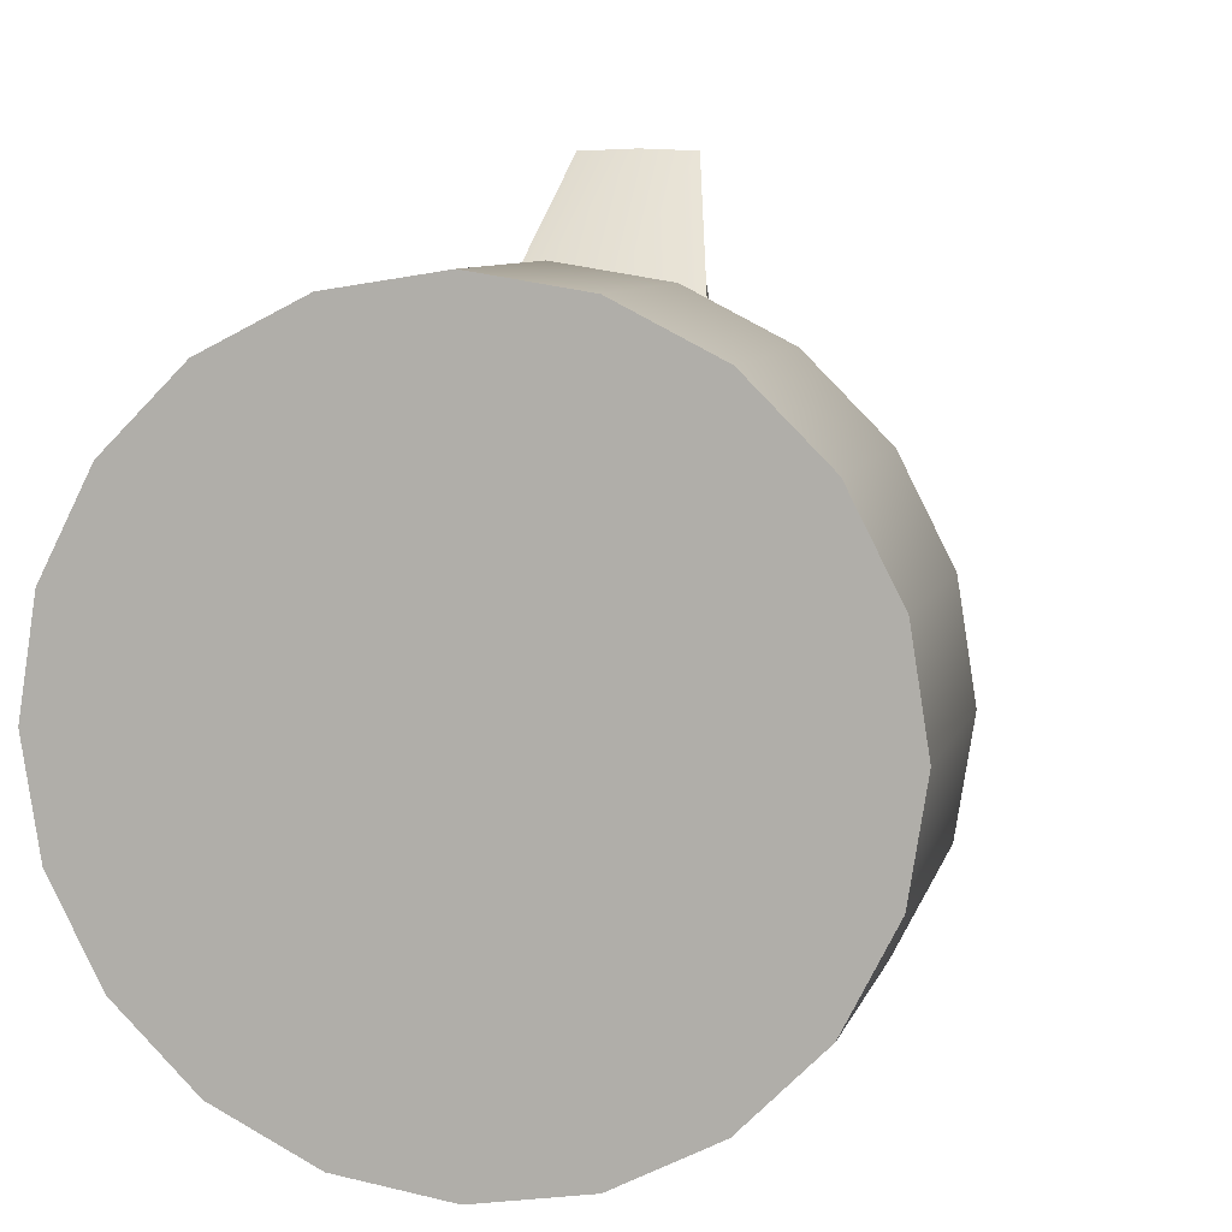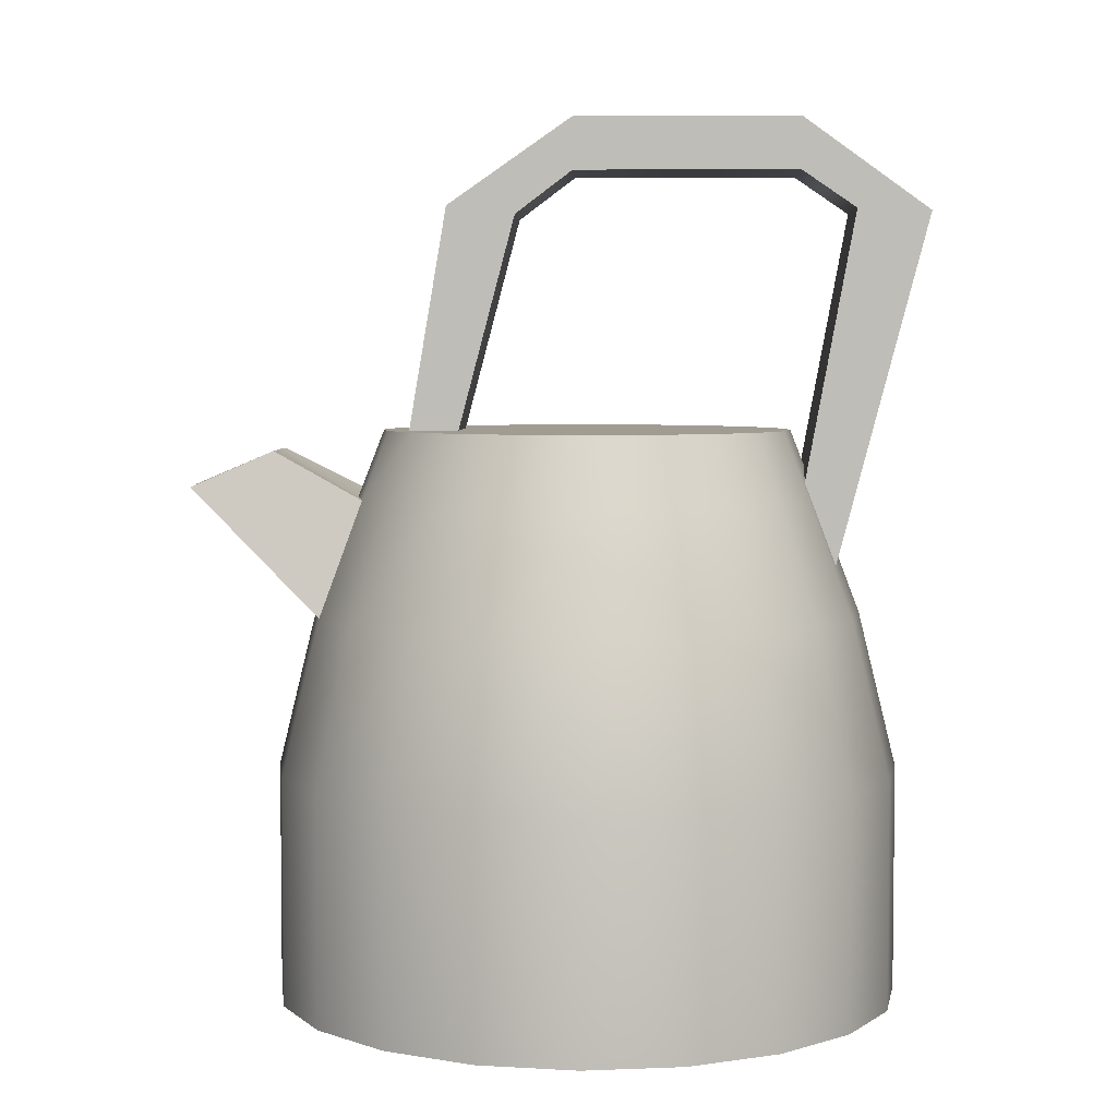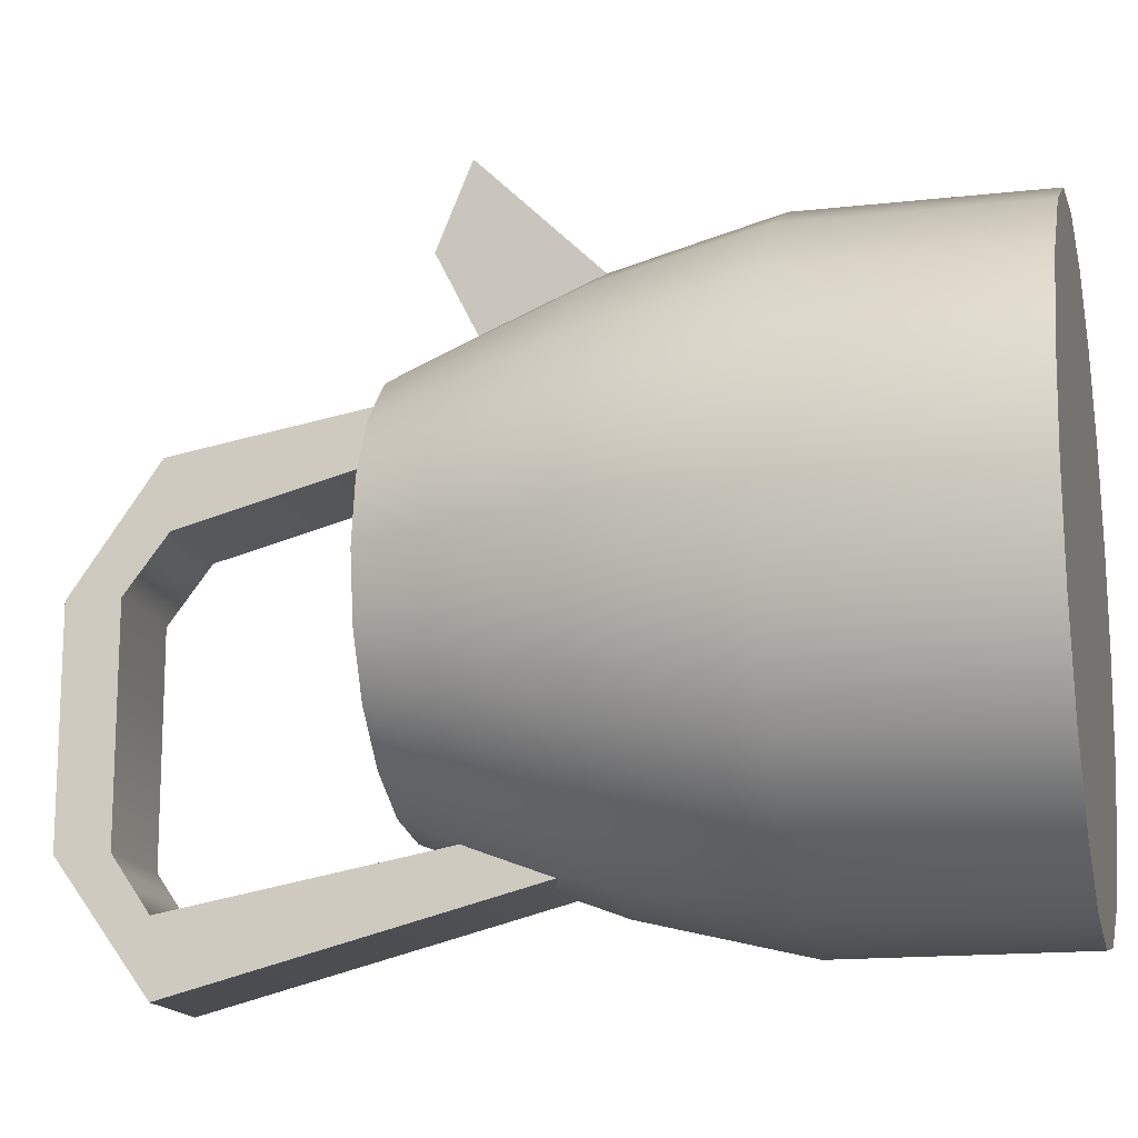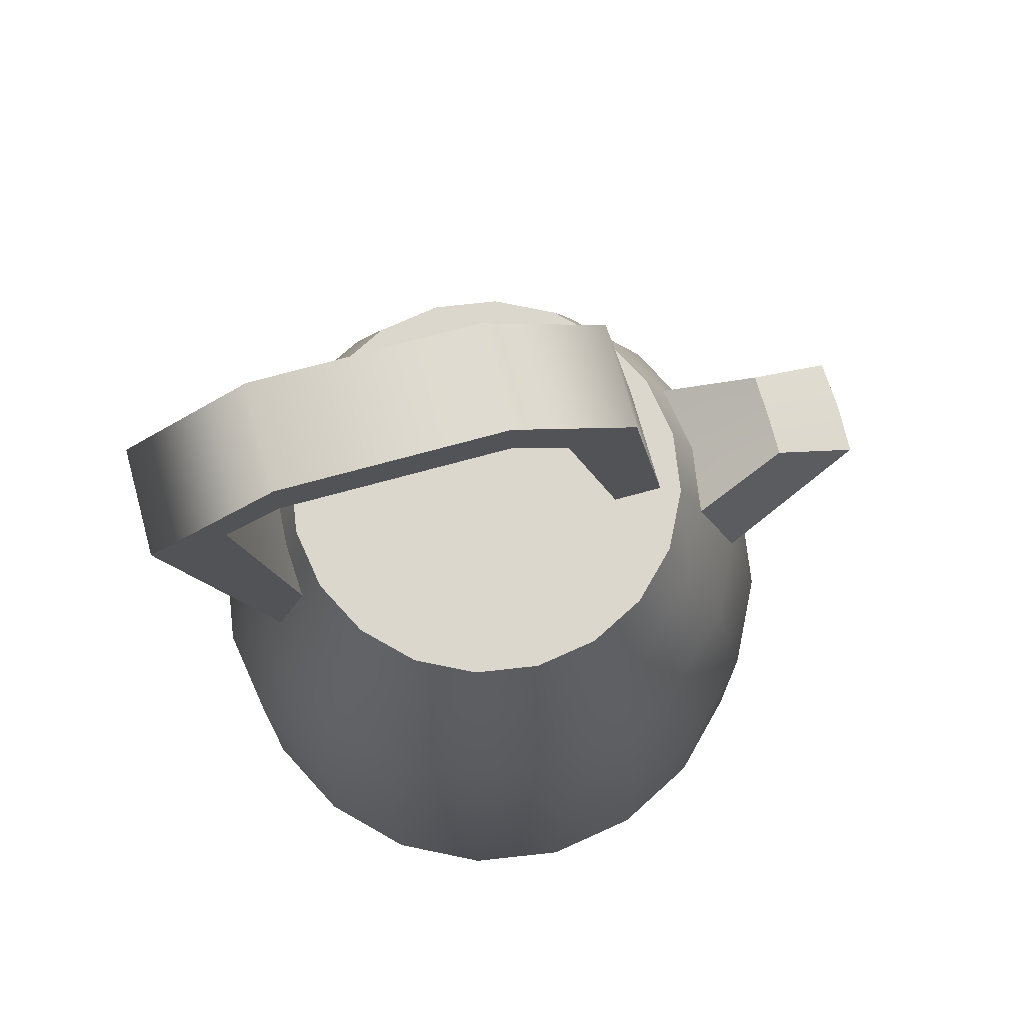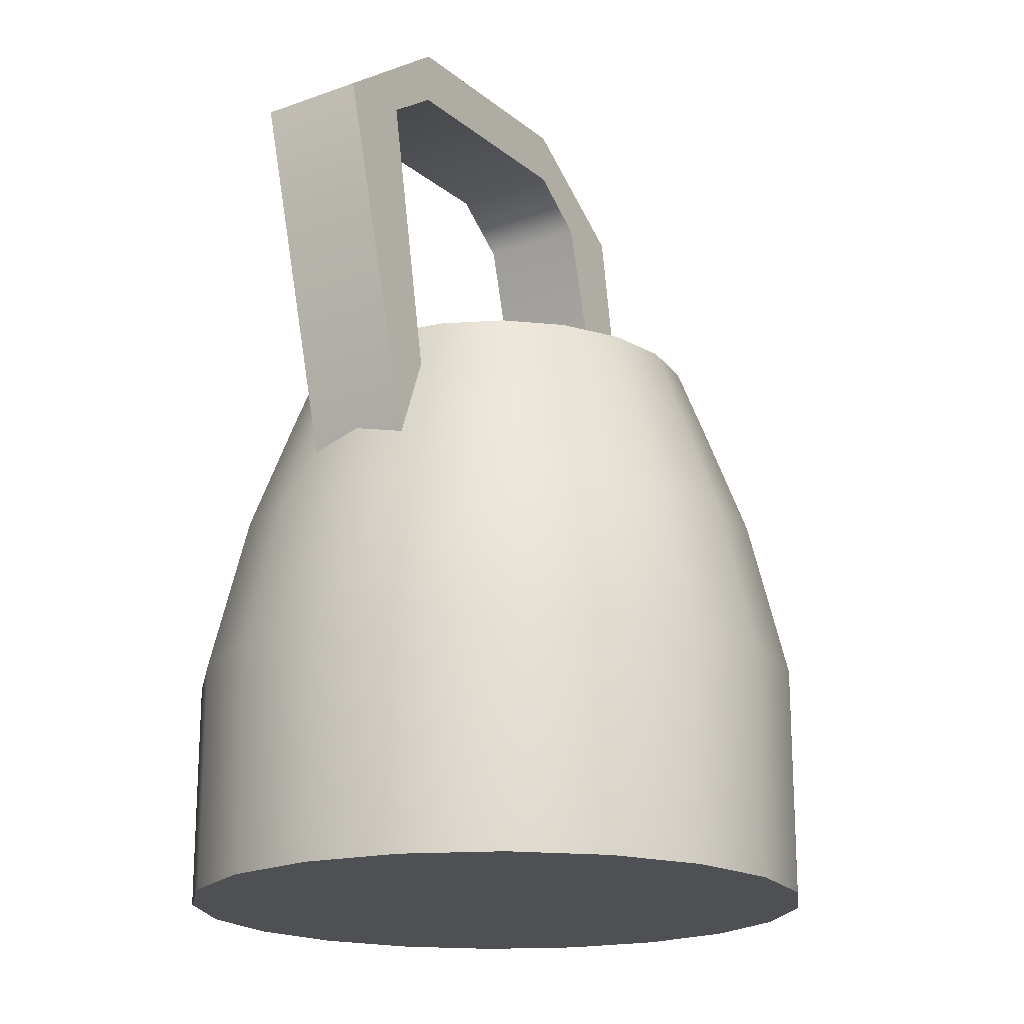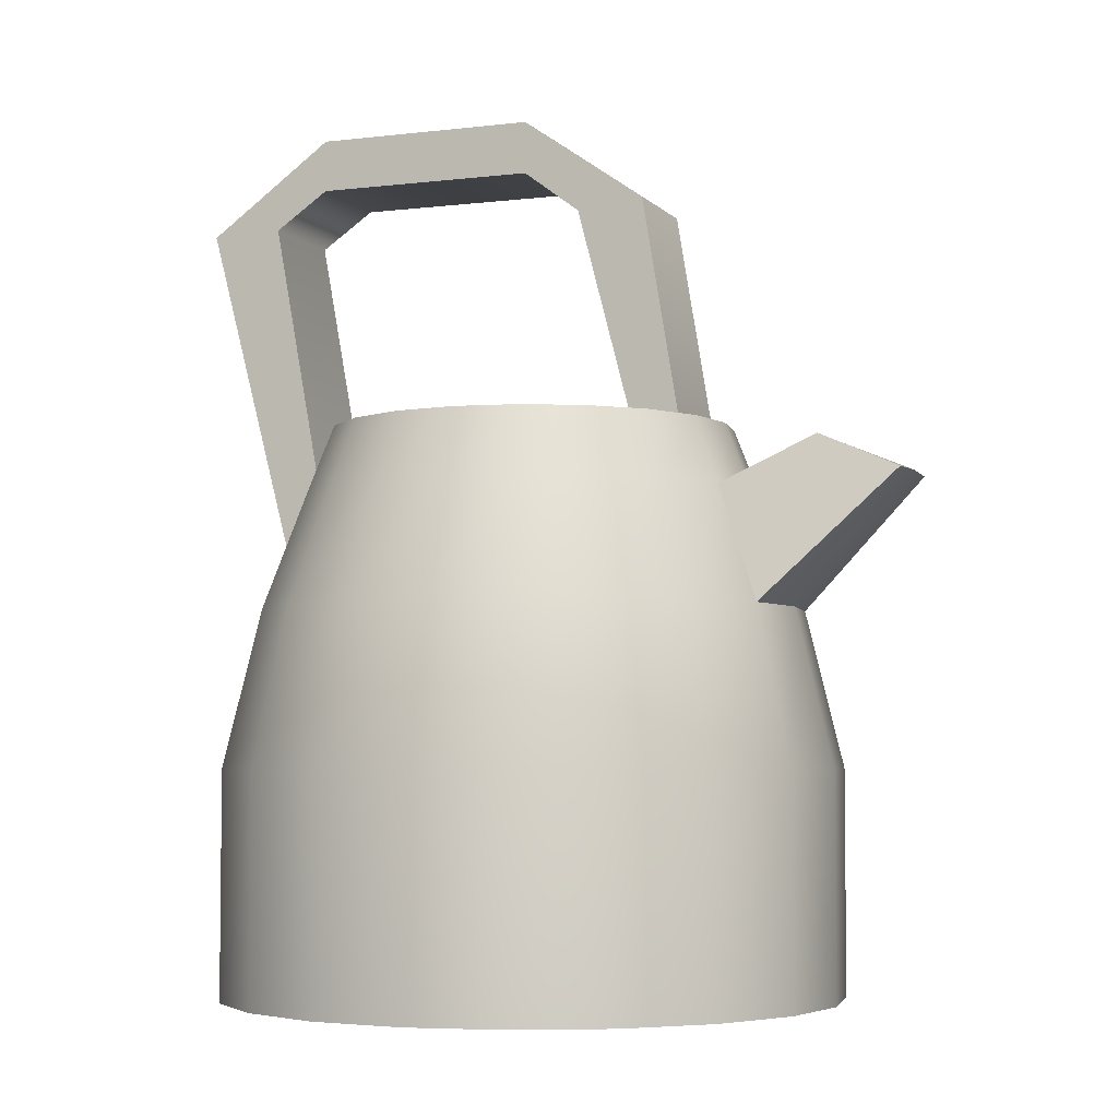
<metadata>
{"format":"obj","ext":"obj","renderer":"f3d","projection":"perspective","resolution":1024,"background":"white","views":[{"elev":7.8,"azim":13.7,"up":"+Z"},{"elev":4.5,"azim":91.7,"up":"+Y"},{"elev":-15.4,"azim":-76.6,"up":"+Z"},{"elev":72.9,"azim":-105.3,"up":"+Y"},{"elev":-18.8,"azim":-145.8,"up":"+Y"},{"elev":-4.5,"azim":-68.8,"up":"+Y"}]}
</metadata>
<code>
g default
v 0.2827 0 -0.09185
v 0.2405 0 -0.1747
v 0.1747 0 -0.2405
v 0.09185 0 -0.2827
v 0 0 -0.2972
v -0.09185 0 -0.2827
v -0.1747 0 -0.2405
v -0.2405 0 -0.1747
v -0.2827 0 -0.09185
v -0.2972 0 0
v -0.2827 0 0.09185
v -0.2405 0 0.1747
v -0.1747 0 0.2405
v -0.09185 0 0.2827
v 0 0 0.2972
v 0.09185 0 0.2827
v 0.1747 0 0.2405
v 0.2405 0 0.1747
v 0.2827 0 0.09185
v 0.2972 0 0
v 0.1847 0.5397 -0.06001
v 0.1571 0.5397 -0.1141
v 0.1141 0.5397 -0.1571
v 0.06001 0.5397 -0.1847
v 0 0.5397 -0.1942
v -0.06001 0.5397 -0.1847
v -0.1141 0.5397 -0.1571
v -0.1571 0.5397 -0.1141
v -0.1847 0.5397 -0.06001
v -0.1942 0.5397 0
v -0.1847 0.5397 0.06001
v -0.1571 0.5397 0.1141
v -0.1141 0.5397 0.1571
v -0.06001 0.5397 0.1847
v 0 0.5397 0.1942
v 0.06001 0.5397 0.1847
v 0.1141 0.5397 0.1571
v 0.1571 0.5397 0.1141
v 0.1847 0.5397 0.06001
v 0.1942 0.5397 0
v 0 0 0
v 0 0.5397 0
v 0.2827 0.2159 -0.09185
v 0.2405 0.2159 -0.1747
v 0.1747 0.2159 -0.2405
v 0.09185 0.2159 -0.2827
v 0 0.2159 -0.2972
v -0.09185 0.2159 -0.2827
v -0.1747 0.2159 -0.2405
v -0.2405 0.2159 -0.1747
v -0.2827 0.2159 -0.09185
v -0.2972 0.2159 0
v -0.2827 0.2159 0.09185
v -0.2405 0.2159 0.1747
v -0.1747 0.2159 0.2405
v -0.09185 0.2159 0.2827
v 0 0.2159 0.2972
v 0.09185 0.2159 0.2827
v 0.1747 0.2159 0.2405
v 0.2405 0.2159 0.1747
v 0.2827 0.2159 0.09185
v 0.2972 0.2159 0
v 0.2087 0.475 -0.06781
v 0.2195 0.475 0
v 0.2087 0.475 0.06781
v 0.1775 0.475 0.129
v 0.129 0.475 0.1775
v 0.06781 0.475 0.2087
v 0 0.475 0.2195
v -0.06781 0.475 0.2087
v -0.129 0.475 0.1775
v -0.1775 0.475 0.129
v -0.2087 0.475 0.06781
v -0.2195 0.475 0
v -0.2087 0.475 -0.06781
v -0.1775 0.475 -0.129
v -0.129 0.475 -0.1775
v -0.06781 0.475 -0.2087
v 0 0.475 -0.2195
v 0.06781 0.475 -0.2087
v 0.129 0.475 -0.1775
v 0.1775 0.475 -0.129
v 0.2482 0.3651 -0.08066
v 0.2112 0.3651 -0.1534
v 0.1534 0.3651 -0.2112
v 0.08066 0.3651 -0.2482
v 0 0.3651 -0.261
v -0.08066 0.3651 -0.2482
v -0.1534 0.3651 -0.2112
v -0.2112 0.3651 -0.1534
v -0.2482 0.3651 -0.08066
v -0.261 0.3651 0
v -0.2482 0.3651 0.08066
v -0.2112 0.3651 0.1534
v -0.1534 0.3651 0.2112
v -0.08066 0.3651 0.2482
v 0 0.3651 0.261
v 0.08066 0.3651 0.2482
v 0.1534 0.3651 0.2112
v 0.2112 0.3651 0.1534
v 0.2482 0.3651 0.08066
v 0.261 0.3651 0
v -0.04794 0.4862 0.3731
v 0 0.4874 0.375
v 0 0.5205 0.2959
v -0.04191 0.5204 0.2951
v 0.04794 0.4862 0.3731
v 0.04191 0.5204 0.2951
v -0.05144 0.7821 0.01233
v 0.05144 0.7821 0.01233
v -0.05144 0.8316 0.01233
v 0.05144 0.8316 0.01233
v -0.05144 0.8316 -0.1997
v 0.05144 0.8316 -0.1997
v -0.05144 0.7821 -0.1997
v 0.05144 0.7821 -0.1997
v -0.05144 0.7414 0.06626
v 0.05144 0.7414 0.06626
v 0.05144 0.7494 0.1304
v -0.05144 0.7494 0.1304
v -0.05144 0.7443 -0.3209
v 0.05144 0.7443 -0.3209
v 0.05144 0.7465 -0.2517
v -0.05144 0.7465 -0.2517
v -0.05144 0.5204 0.1245
v 0.05144 0.5204 0.1245
v 0.05144 0.5209 0.1689
v -0.05144 0.5209 0.1689
v -0.05144 0.3989 -0.2308
v 0.05144 0.3989 -0.2308
v 0.05144 0.3968 -0.1876
v -0.05144 0.3968 -0.1876
g OldKettle:pCylinder2
f 83 84 82 63
f 84 85 81 82
f 85 86 80 81
f 86 87 79 80
f 87 88 78 79
f 88 89 77 78
f 89 90 76 77
f 90 91 75 76
f 91 92 74 75
f 92 93 73 74
f 93 94 72 73
f 94 95 71 72
f 95 96 70 71
f 103 104 105 106
f 104 107 108 105
f 98 99 67 68
f 99 100 66 67
f 100 101 65 66
f 101 102 64 65
f 102 83 63 64
f 2 1 41
f 3 2 41
f 4 3 41
f 5 4 41
f 6 5 41
f 7 6 41
f 8 7 41
f 9 8 41
f 10 9 41
f 11 10 41
f 12 11 41
f 13 12 41
f 14 13 41
f 15 14 41
f 16 15 41
f 17 16 41
f 18 17 41
f 19 18 41
f 20 19 41
f 1 20 41
f 21 22 42
f 22 23 42
f 23 24 42
f 24 25 42
f 25 26 42
f 26 27 42
f 27 28 42
f 28 29 42
f 29 30 42
f 30 31 42
f 31 32 42
f 32 33 42
f 33 34 42
f 34 35 42
f 35 36 42
f 36 37 42
f 37 38 42
f 38 39 42
f 39 40 42
f 40 21 42
f 1 2 44 43
f 2 3 45 44
f 3 4 46 45
f 4 5 47 46
f 5 6 48 47
f 6 7 49 48
f 7 8 50 49
f 8 9 51 50
f 9 10 52 51
f 10 11 53 52
f 11 12 54 53
f 12 13 55 54
f 13 14 56 55
f 14 15 57 56
f 15 16 58 57
f 16 17 59 58
f 17 18 60 59
f 18 19 61 60
f 19 20 62 61
f 20 1 43 62
f 64 63 21 40
f 65 64 40 39
f 66 65 39 38
f 67 66 38 37
f 68 67 37 36
f 69 68 36 35
f 70 69 35 34
f 71 70 34 33
f 72 71 33 32
f 73 72 32 31
f 74 73 31 30
f 75 74 30 29
f 76 75 29 28
f 77 76 28 27
f 78 77 27 26
f 79 78 26 25
f 80 79 25 24
f 81 80 24 23
f 82 81 23 22
f 63 82 22 21
f 43 44 84 83
f 44 45 85 84
f 45 46 86 85
f 46 47 87 86
f 47 48 88 87
f 48 49 89 88
f 49 50 90 89
f 50 51 91 90
f 51 52 92 91
f 52 53 93 92
f 53 54 94 93
f 54 55 95 94
f 55 56 96 95
f 56 57 97 96
f 57 58 98 97
f 58 59 99 98
f 59 60 100 99
f 60 61 101 100
f 61 62 102 101
f 62 43 83 102
f 96 97 104 103
f 69 70 106 105
f 70 96 103 106
f 97 98 107 104
f 98 68 108 107
f 68 69 105 108
f 111 112 114 113
f 115 116 110 109
f 110 116 114 112
f 115 109 111 113
f 109 110 118 117
f 110 112 119 118
f 112 111 120 119
f 111 109 117 120
f 113 114 122 121
f 114 116 123 122
f 116 115 124 123
f 115 113 121 124
f 117 118 126 125
f 118 119 127 126
f 119 120 128 127
f 120 117 125 128
f 121 122 130 129
f 122 123 131 130
f 123 124 132 131
f 124 121 129 132

</code>
